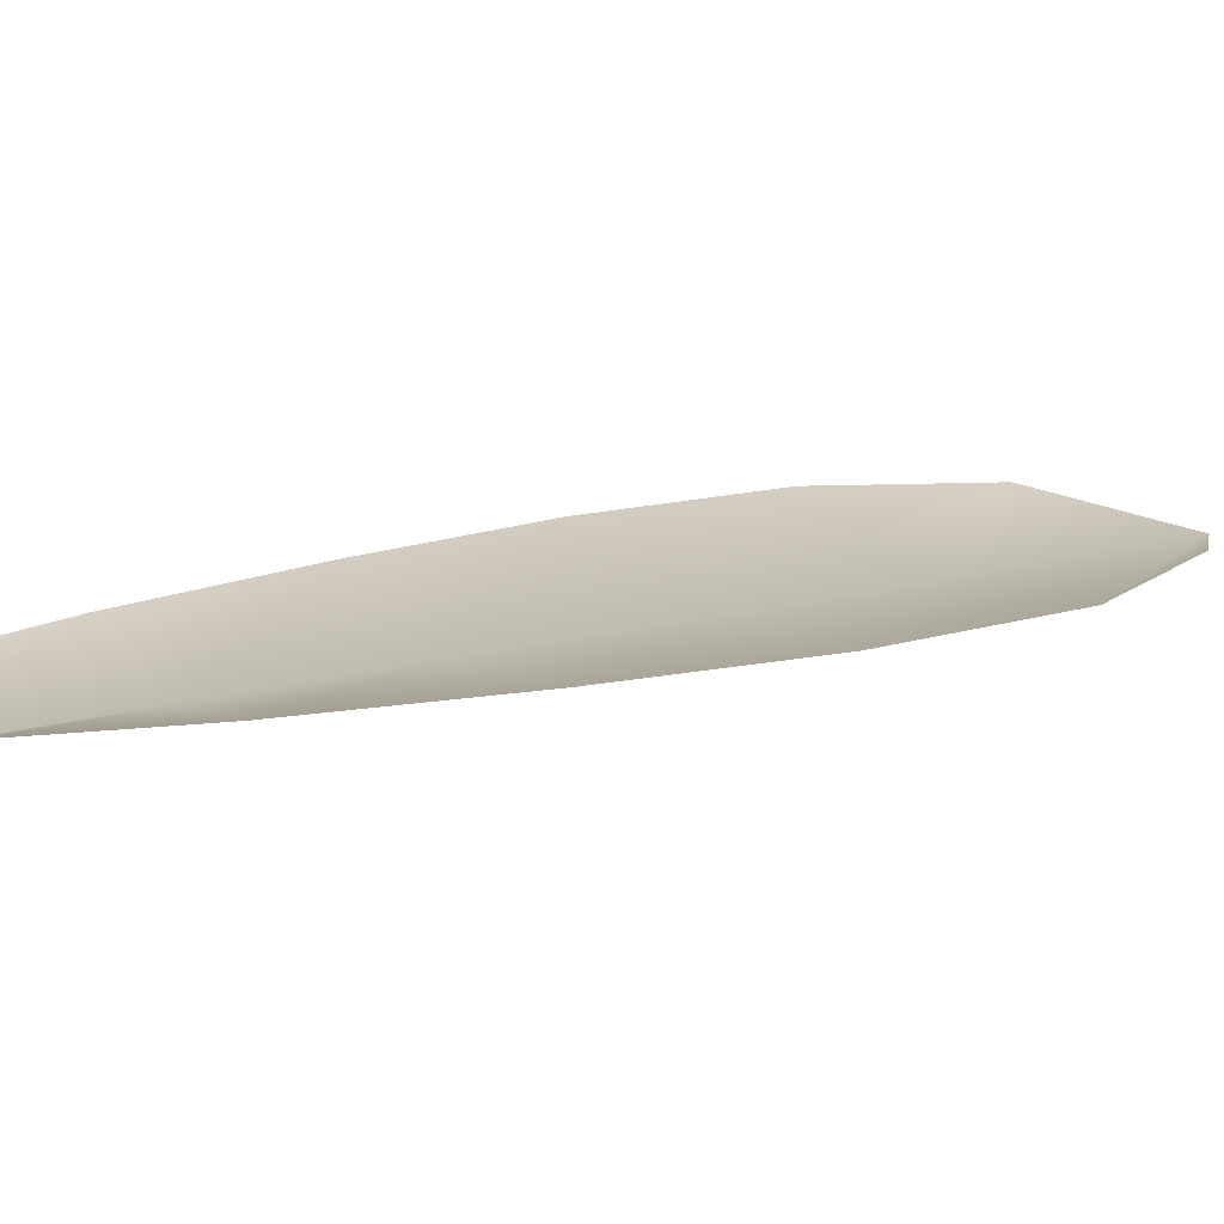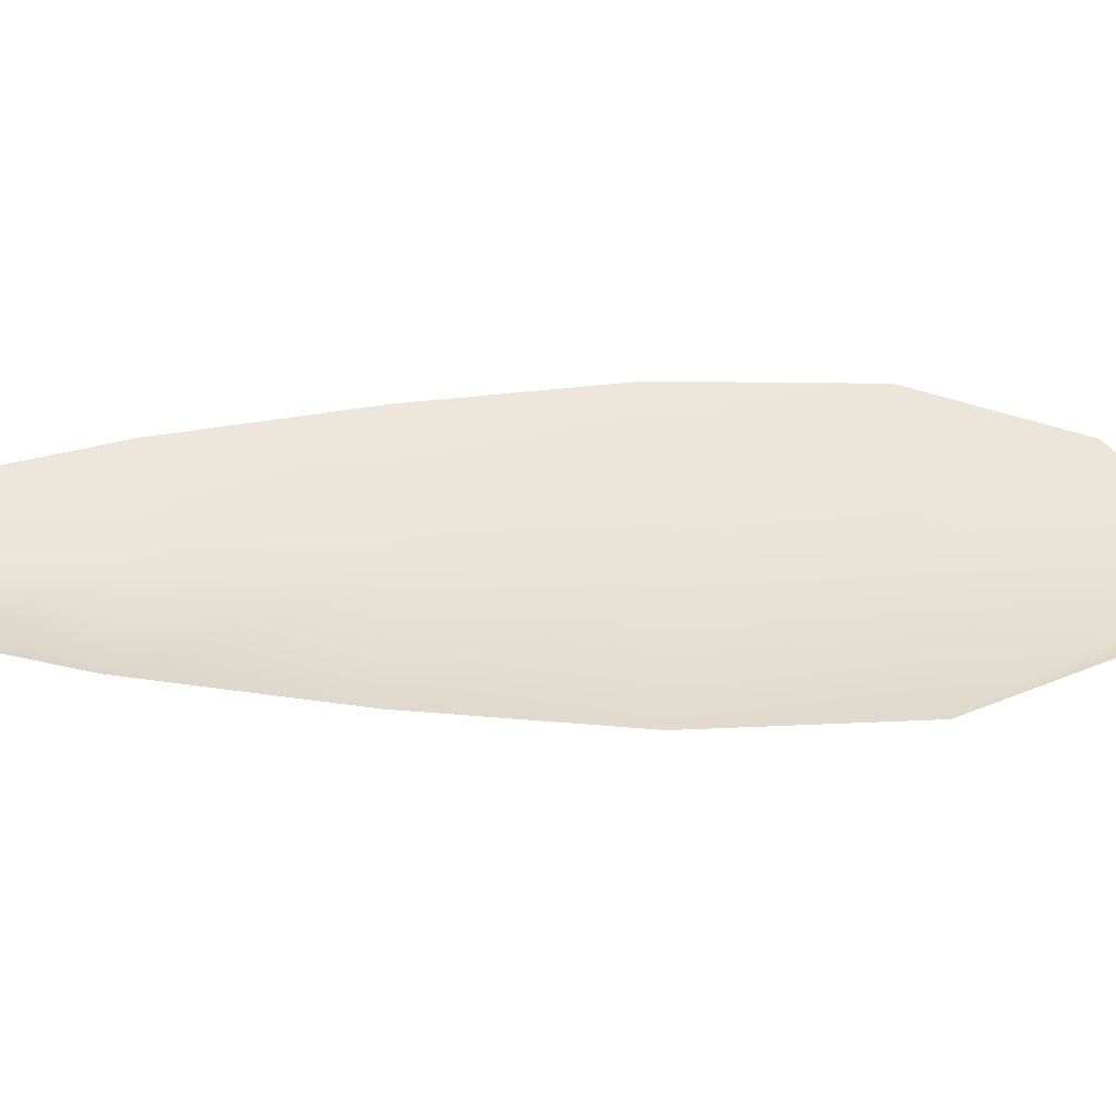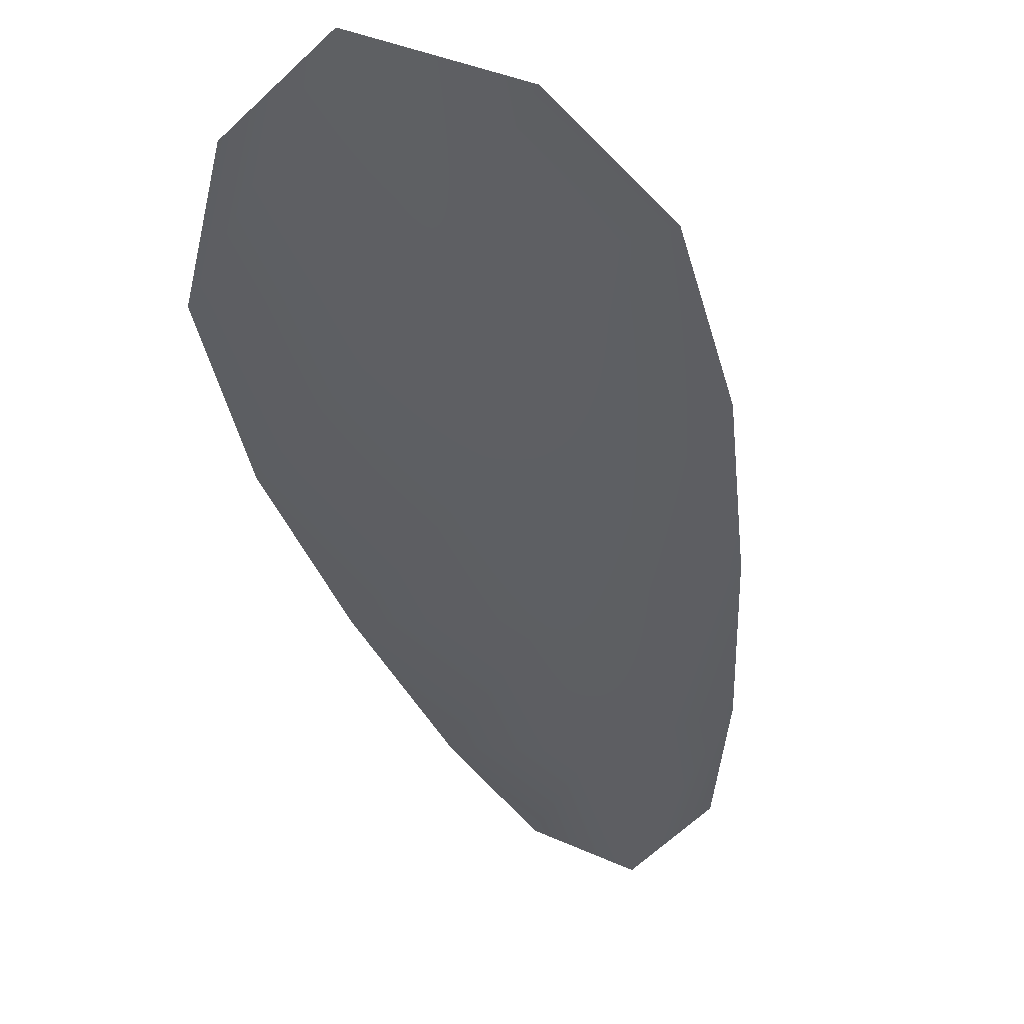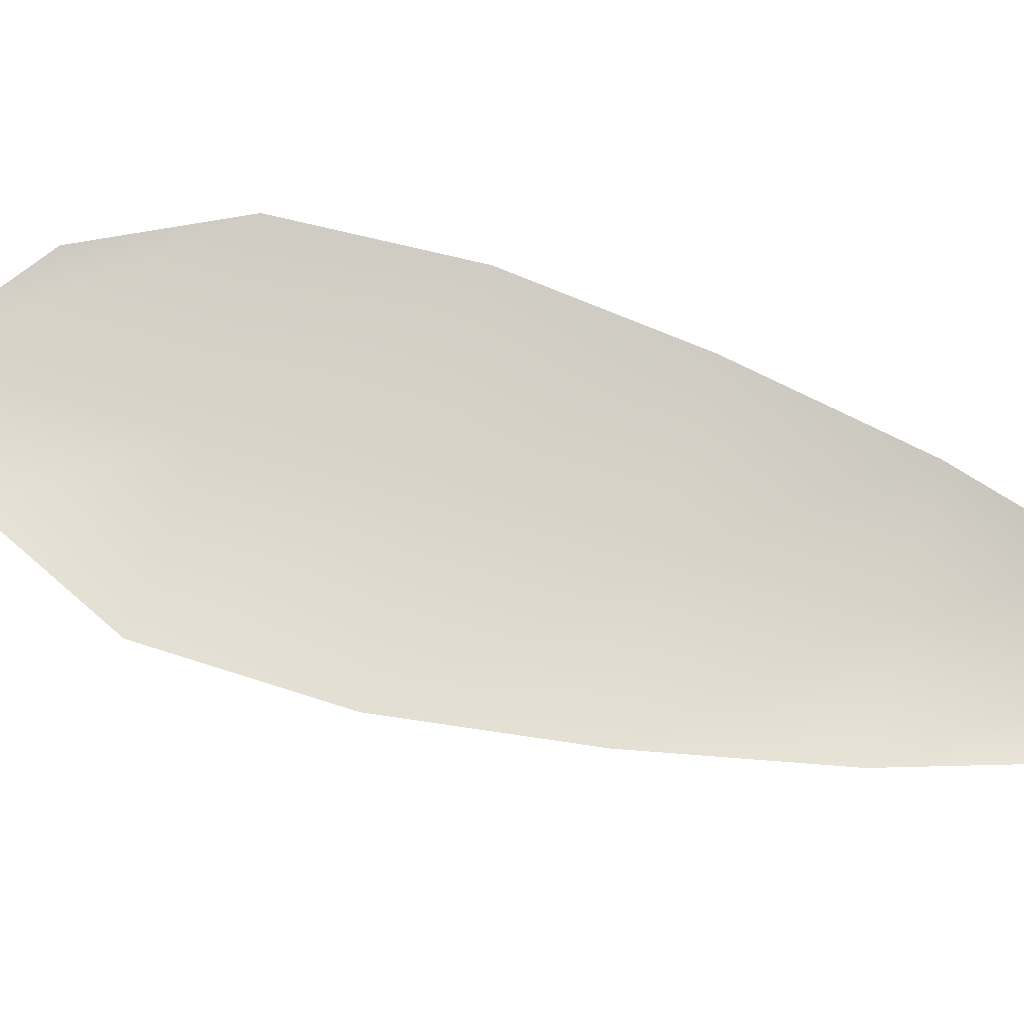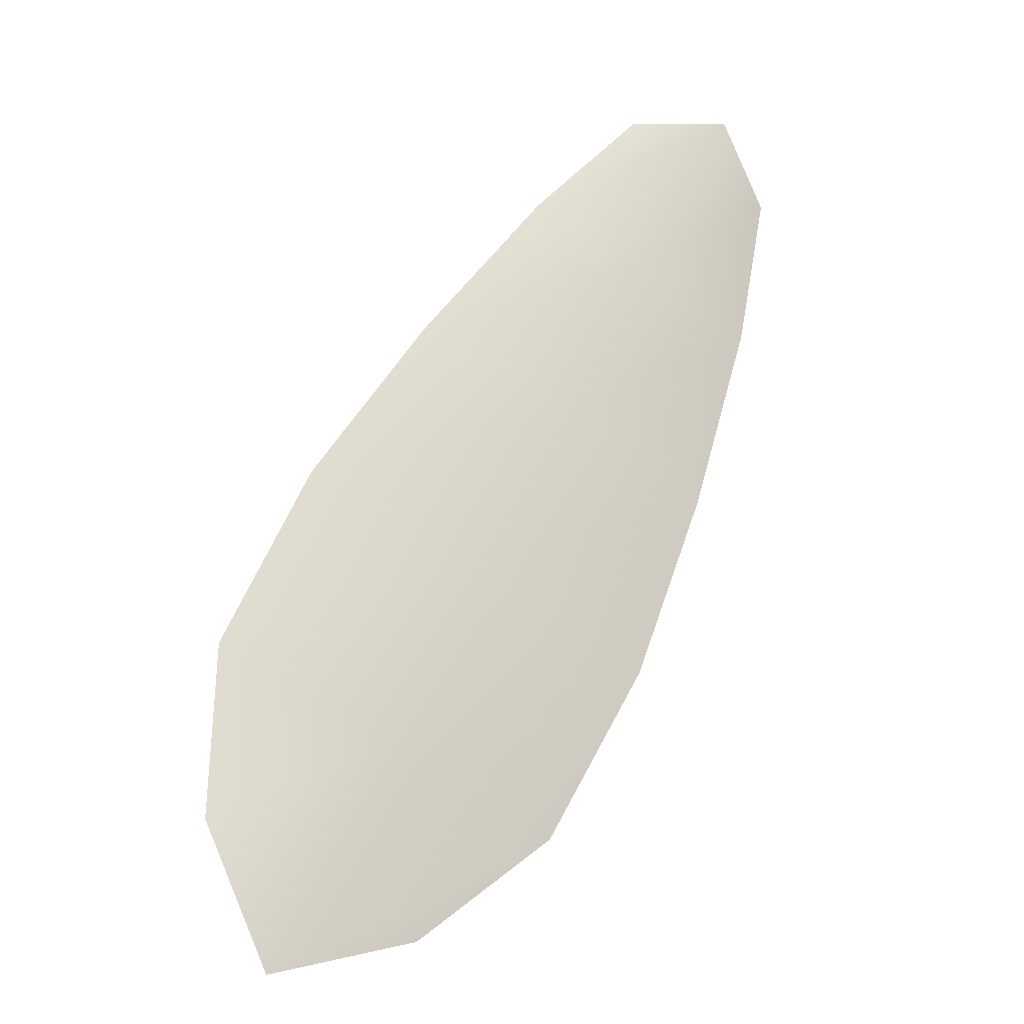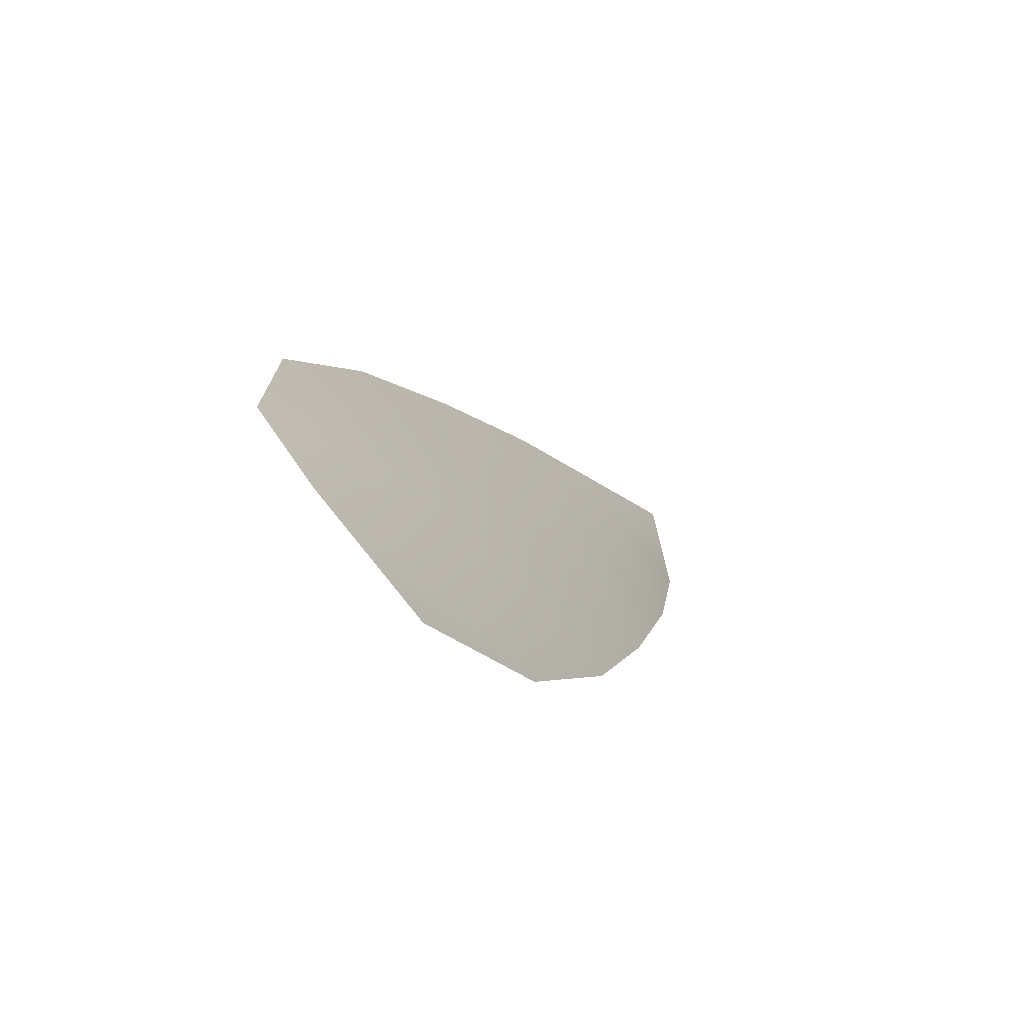
<metadata>
{"format":"obj","ext":"obj","renderer":"f3d","projection":"perspective","resolution":1024,"background":"white","views":[{"elev":16.4,"azim":-92.3,"up":"+Z"},{"elev":41.8,"azim":-63.7,"up":"+Z"},{"elev":-40.6,"azim":40.2,"up":"+Z"},{"elev":75.1,"azim":132.9,"up":"+Z"},{"elev":-16.5,"azim":161.5,"up":"+Y"},{"elev":-70.5,"azim":133.1,"up":"+Y"}]}
</metadata>
<code>
o feather_flight_tertiary_075
v 0.408 0.3544 0.06849
v 0.4031 0.3518 0.06849
v 0.4223 0.329 0.06849
v 0.4156 0.3255 0.06849
v 0.4049 0.3544 0.06759
v 0.4204 0.3243 0.06759
v 0.4116 0.3507 0.06849
v 0.4157 0.3456 0.06849
v 0.4193 0.3402 0.06849
v 0.4221 0.3344 0.06849
v 0.4113 0.3288 0.06849
v 0.4081 0.3344 0.06849
v 0.4059 0.3405 0.06849
v 0.404 0.3468 0.06849
v 0.4078 0.3487 0.06759
v 0.4108 0.343 0.06759
v 0.4137 0.3373 0.06759
v 0.4167 0.3316 0.06759
f 18 10 3 6
f 11 18 6 4
f 5 1 7 15
f 15 7 8 16
f 16 8 9 17
f 17 9 10 18
f 2 5 15 14
f 14 15 16 13
f 13 16 17 12
f 12 17 18 11

</code>
